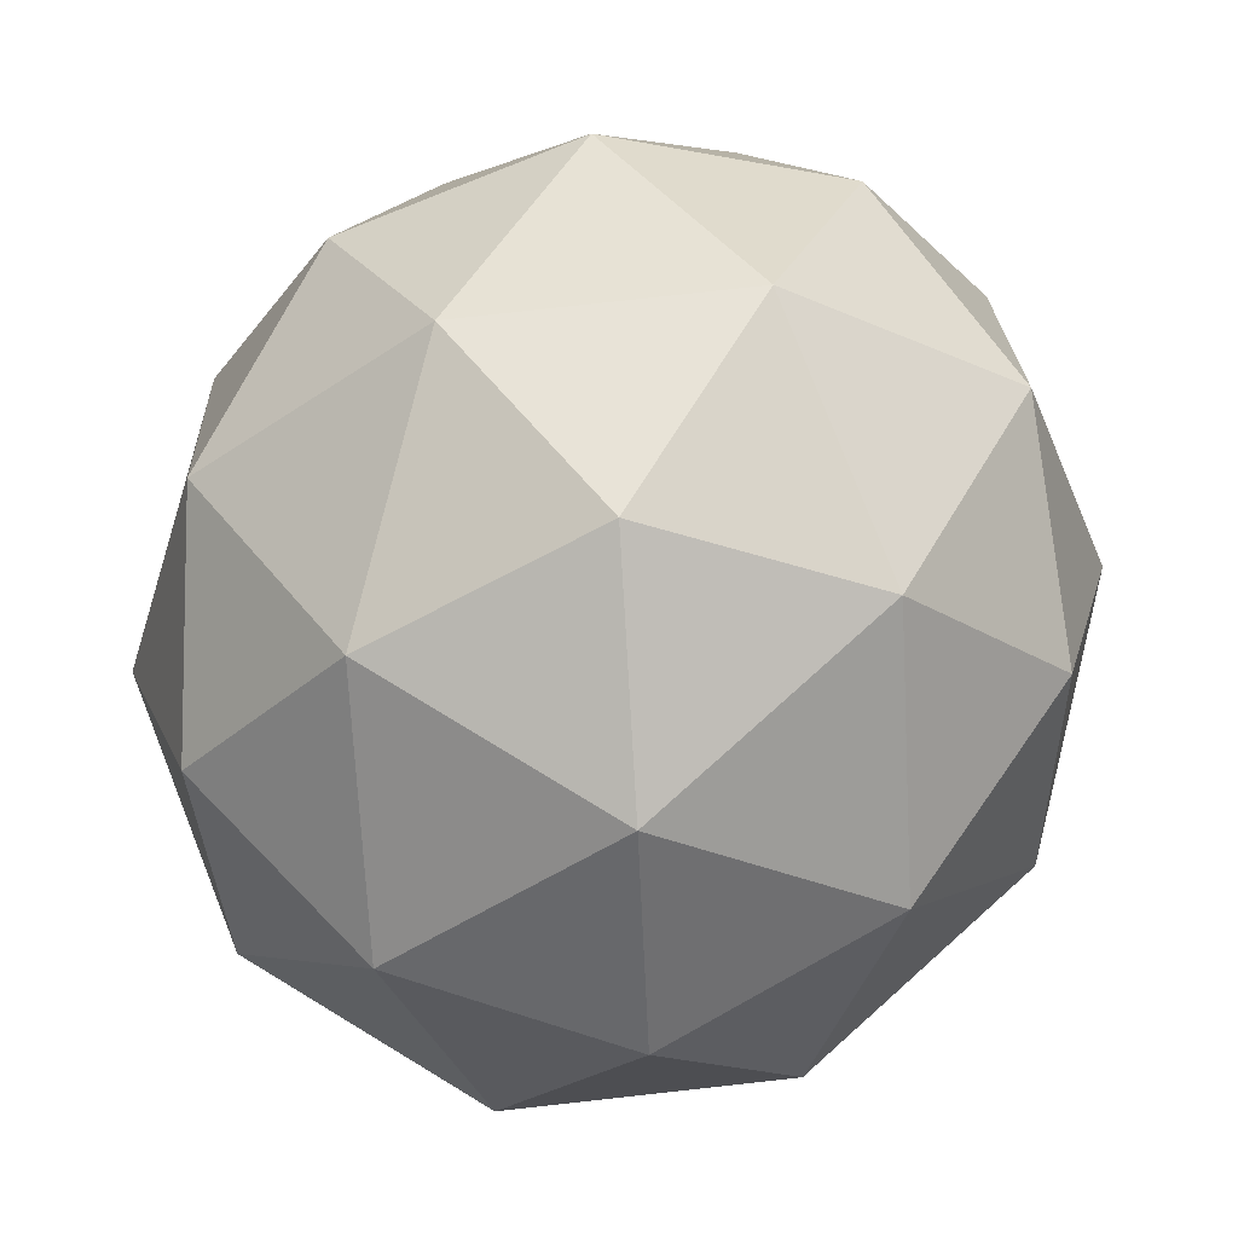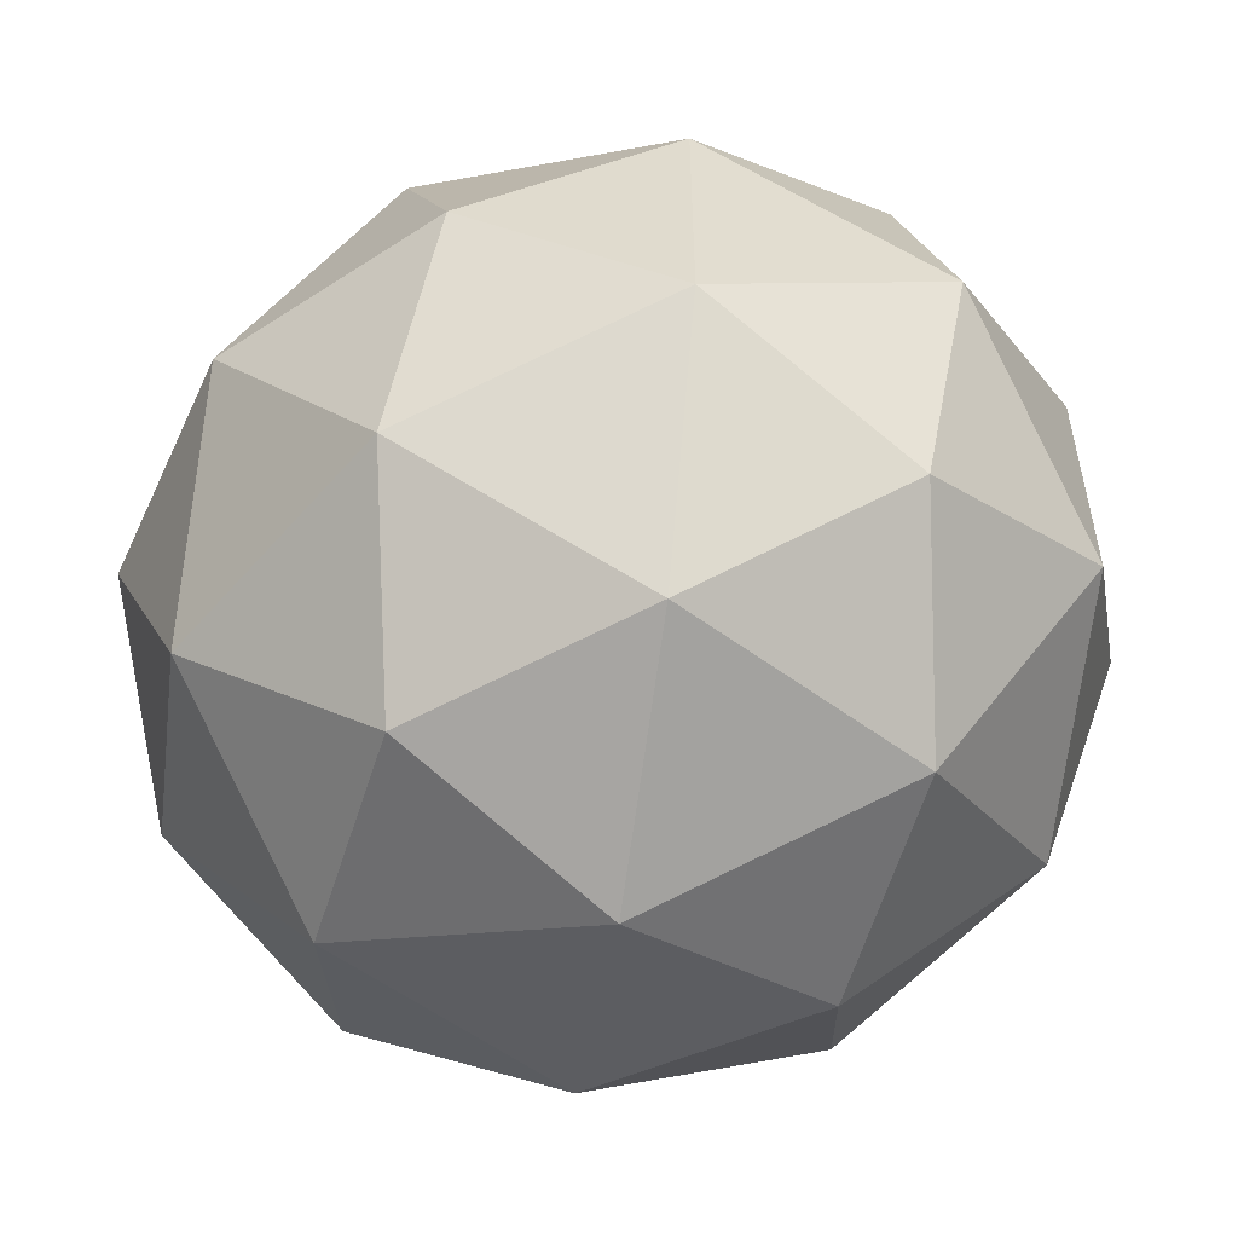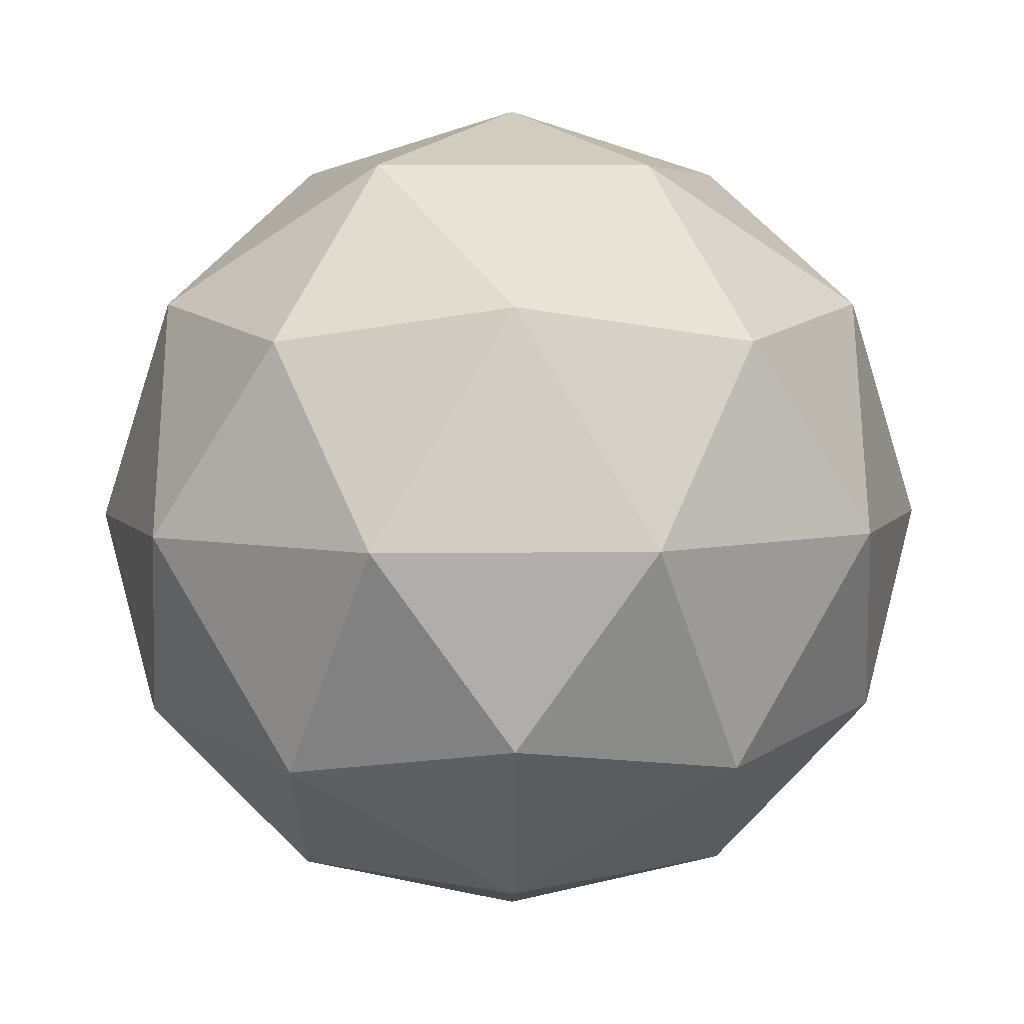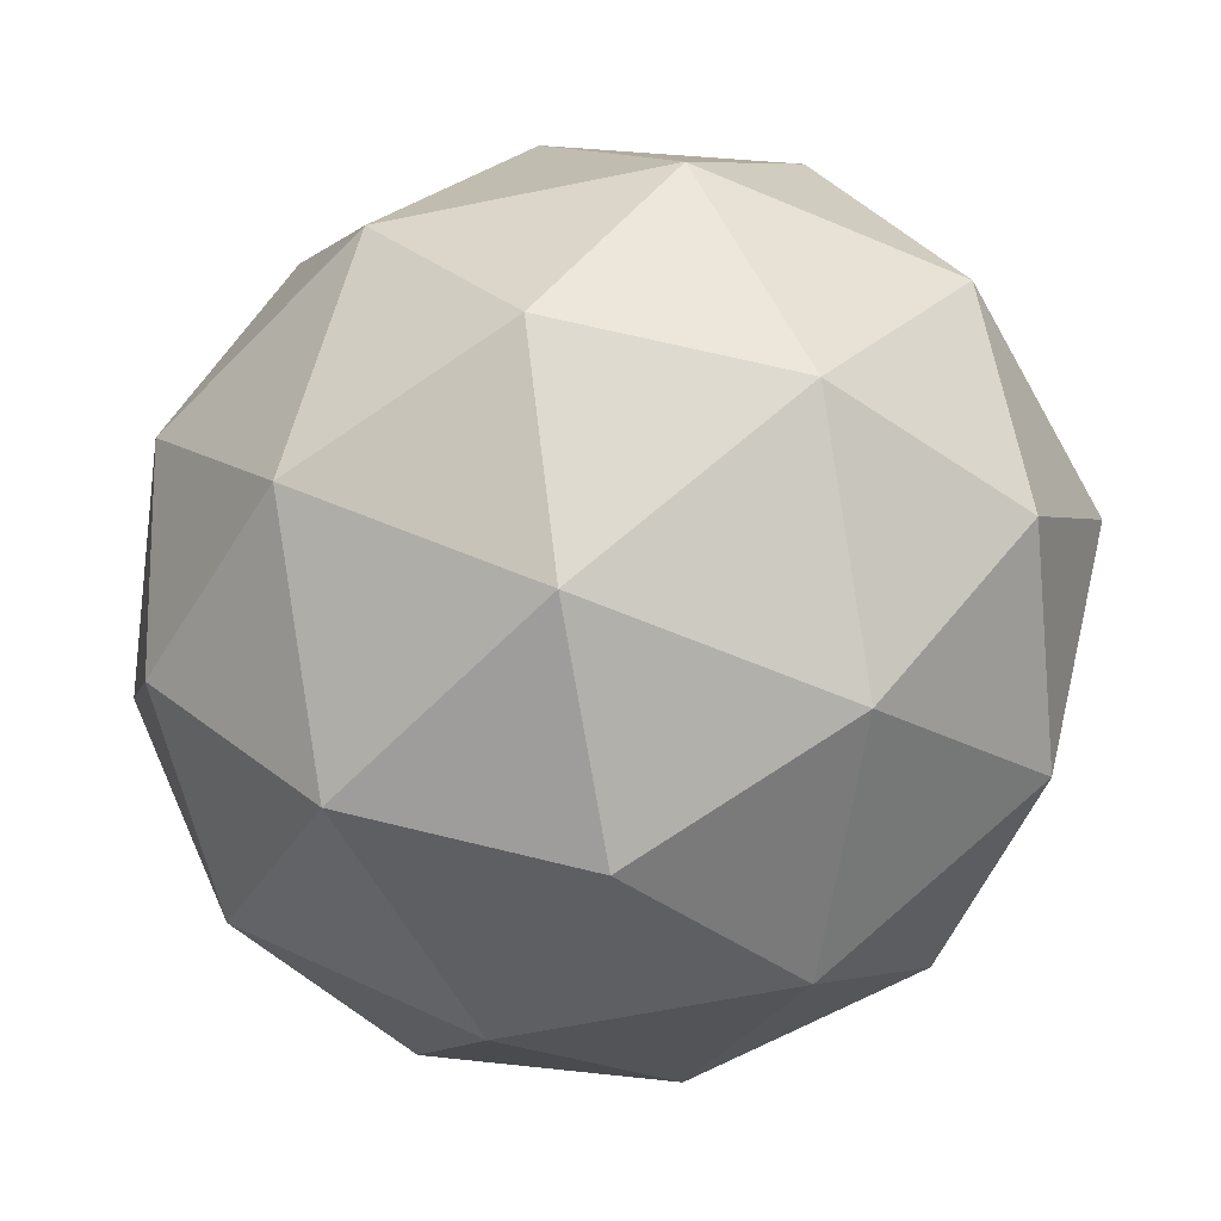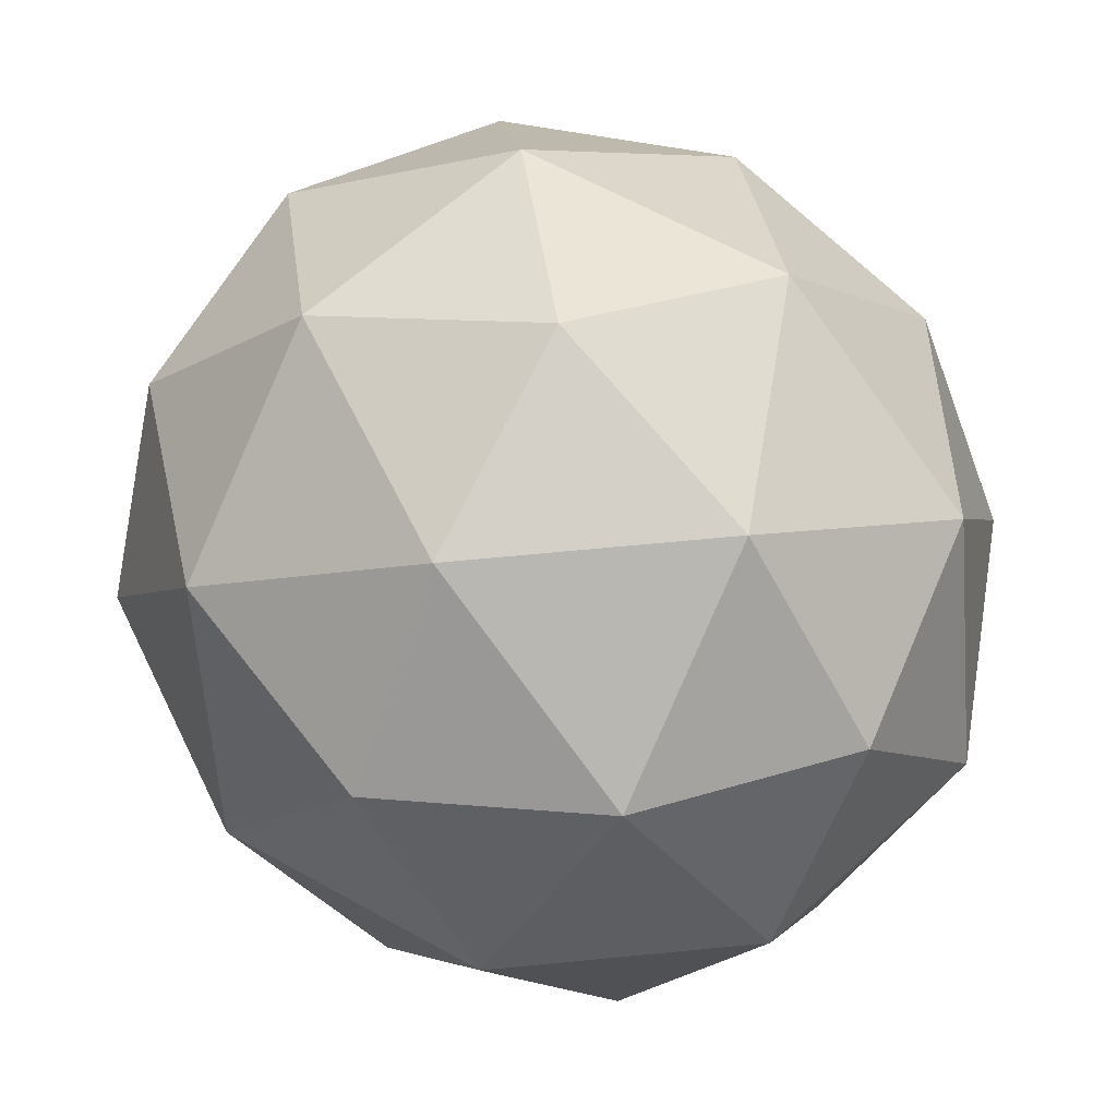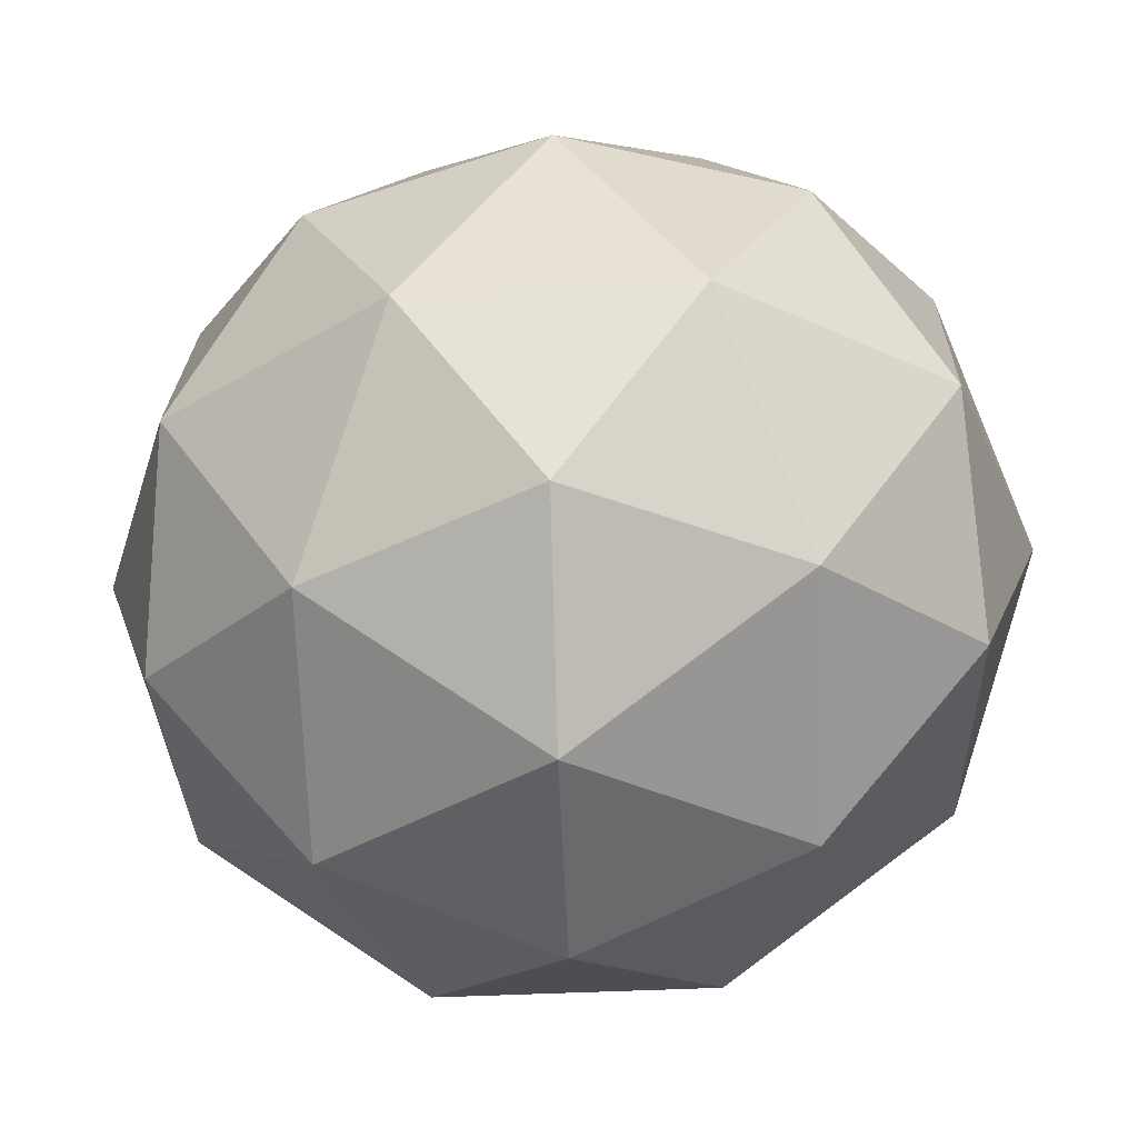
<metadata>
{"format":"obj","ext":"obj","renderer":"f3d","projection":"perspective","resolution":1024,"background":"white","views":[{"elev":79.6,"azim":-58.9,"up":"+Y"},{"elev":-56.1,"azim":19.3,"up":"+Z"},{"elev":5.1,"azim":124.2,"up":"+Y"},{"elev":-60.8,"azim":-150.9,"up":"+Y"},{"elev":61.8,"azim":46.9,"up":"+Y"},{"elev":-36.3,"azim":-158.8,"up":"+Y"}]}
</metadata>
<code>
o Gizmo_Icosphere
v -0 -0.5 -0
v 0.3804 -0.2236 0.2629
v -0.1453 -0.2236 0.4253
v -0.4702 -0.2236 -0
v -0.1453 -0.2236 -0.4253
v 0.3804 -0.2236 -0.2629
v 0.1453 0.2236 0.4253
v -0.3804 0.2236 0.2629
v -0.3804 0.2236 -0.2629
v 0.1453 0.2236 -0.4253
v 0.4702 0.2236 -0
v -0 0.5 -0
v -0.08541 -0.4253 0.25
v 0.2236 -0.4253 0.1545
v 0.1382 -0.2629 0.4045
v 0.4472 -0.2629 -0
v 0.2236 -0.4253 -0.1545
v -0.2764 -0.4253 -0
v -0.3618 -0.2629 0.25
v -0.08541 -0.4253 -0.25
v -0.3618 -0.2629 -0.25
v 0.1382 -0.2629 -0.4045
v 0.5 0 0.1545
v 0.5 0 -0.1545
v -0 0 0.5
v 0.309 0 0.4045
v -0.5 0 0.1545
v -0.309 0 0.4045
v -0.309 0 -0.4045
v -0.5 0 -0.1545
v 0.309 0 -0.4045
v -0 0 -0.5
v 0.3618 0.2629 0.25
v -0.1382 0.2629 0.4045
v -0.4472 0.2629 -0
v -0.1382 0.2629 -0.4045
v 0.3618 0.2629 -0.25
v 0.08541 0.4253 0.25
v 0.2764 0.4253 -0
v -0.2236 0.4253 0.1545
v -0.2236 0.4253 -0.1545
v 0.08541 0.4253 -0.25
f 1 14 13
f 2 14 16
f 1 13 18
f 1 18 20
f 1 20 17
f 2 16 23
f 3 15 25
f 4 19 27
f 5 21 29
f 6 22 31
f 2 23 26
f 3 25 28
f 4 27 30
f 5 29 32
f 6 31 24
f 7 33 38
f 8 34 40
f 9 35 41
f 10 36 42
f 11 37 39
f 39 42 12
f 39 37 42
f 37 10 42
f 42 41 12
f 42 36 41
f 36 9 41
f 41 40 12
f 41 35 40
f 35 8 40
f 40 38 12
f 40 34 38
f 34 7 38
f 38 39 12
f 38 33 39
f 33 11 39
f 24 37 11
f 24 31 37
f 31 10 37
f 32 36 10
f 32 29 36
f 29 9 36
f 30 35 9
f 30 27 35
f 27 8 35
f 28 34 8
f 28 25 34
f 25 7 34
f 26 33 7
f 26 23 33
f 23 11 33
f 31 32 10
f 31 22 32
f 22 5 32
f 29 30 9
f 29 21 30
f 21 4 30
f 27 28 8
f 27 19 28
f 19 3 28
f 25 26 7
f 25 15 26
f 15 2 26
f 23 24 11
f 23 16 24
f 16 6 24
f 17 22 6
f 17 20 22
f 20 5 22
f 20 21 5
f 20 18 21
f 18 4 21
f 18 19 4
f 18 13 19
f 13 3 19
f 16 17 6
f 16 14 17
f 14 1 17
f 13 15 3
f 13 14 15
f 14 2 15

</code>
